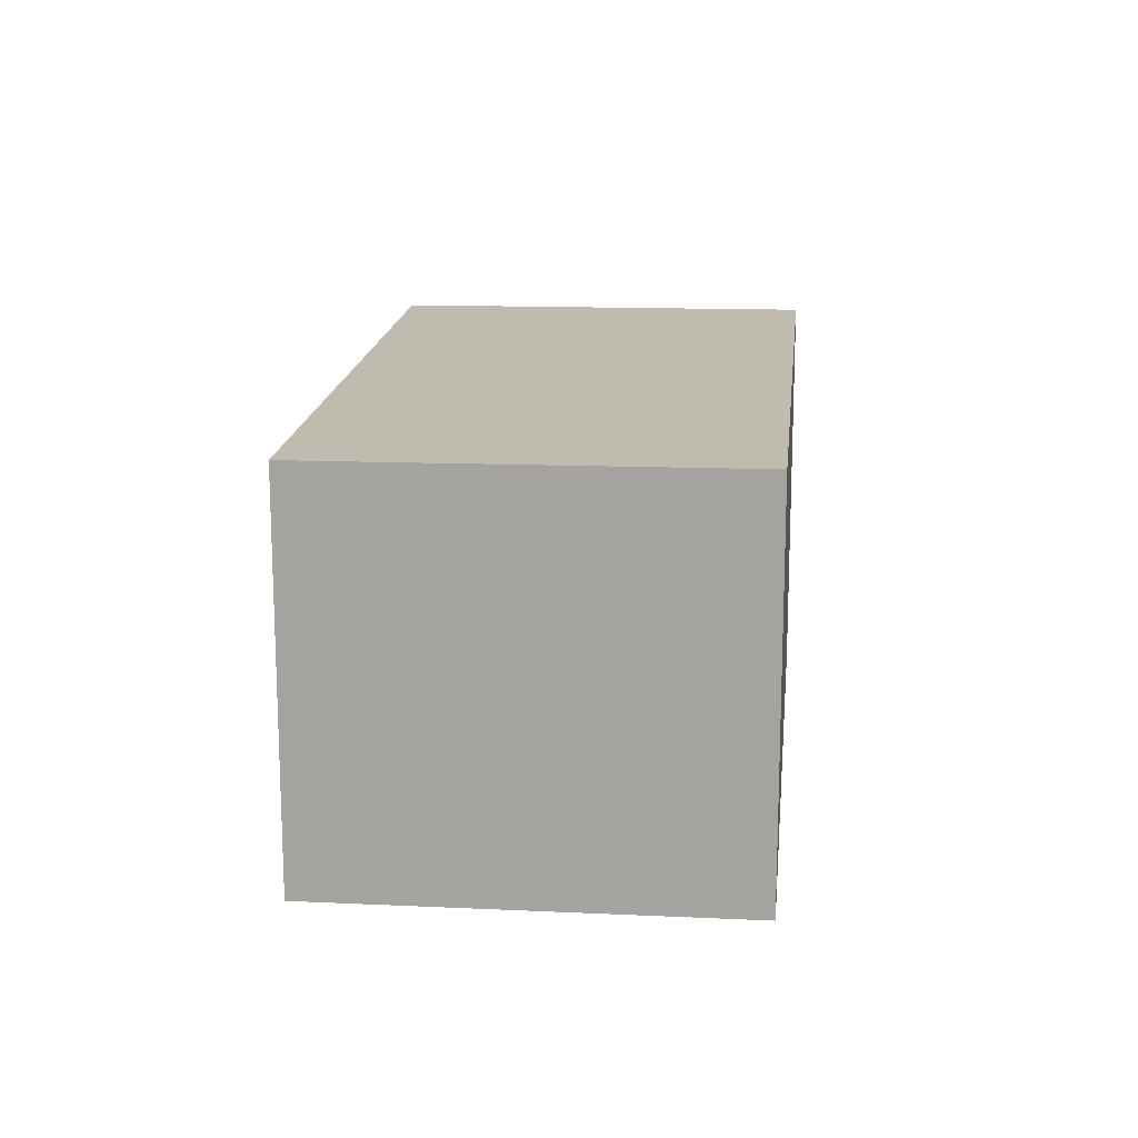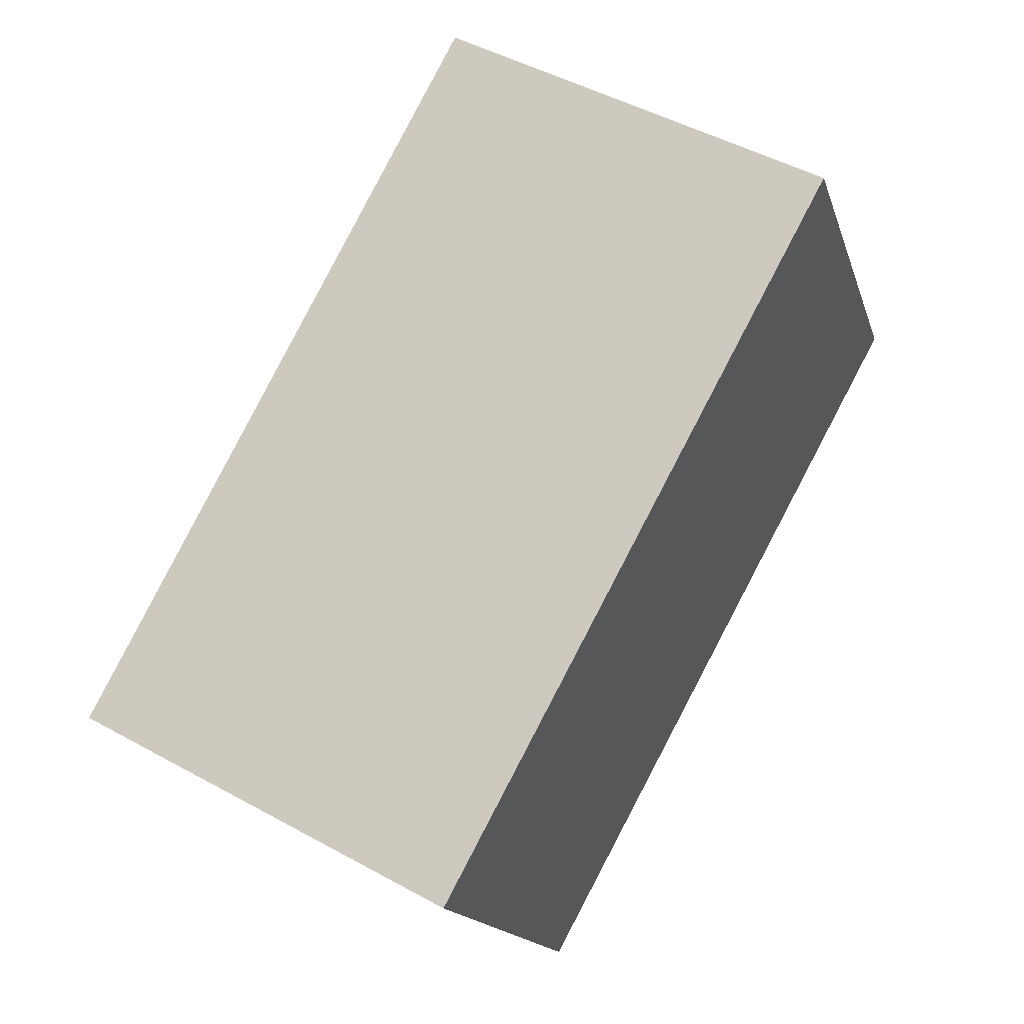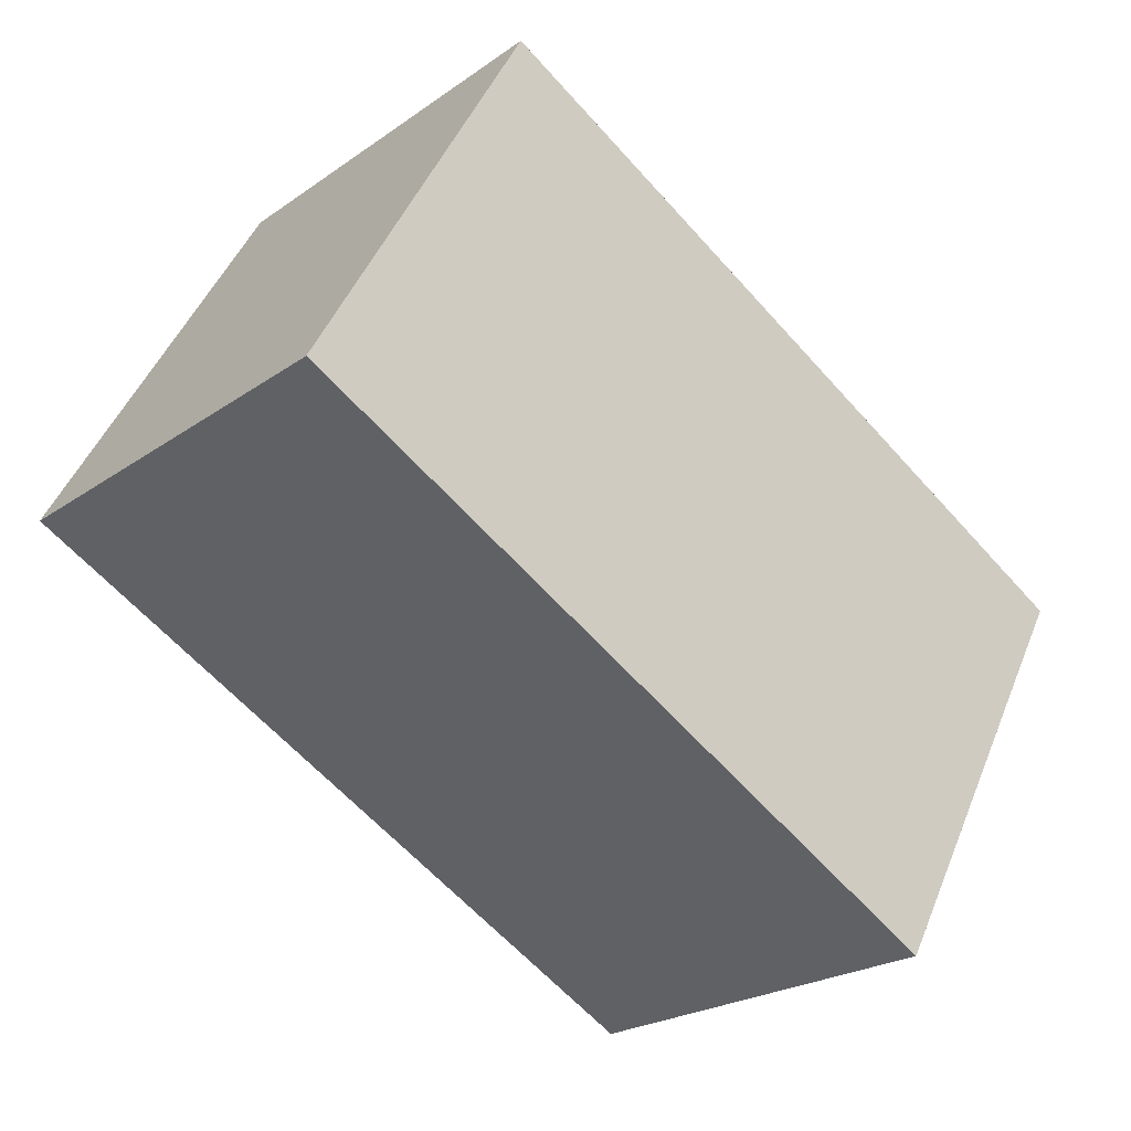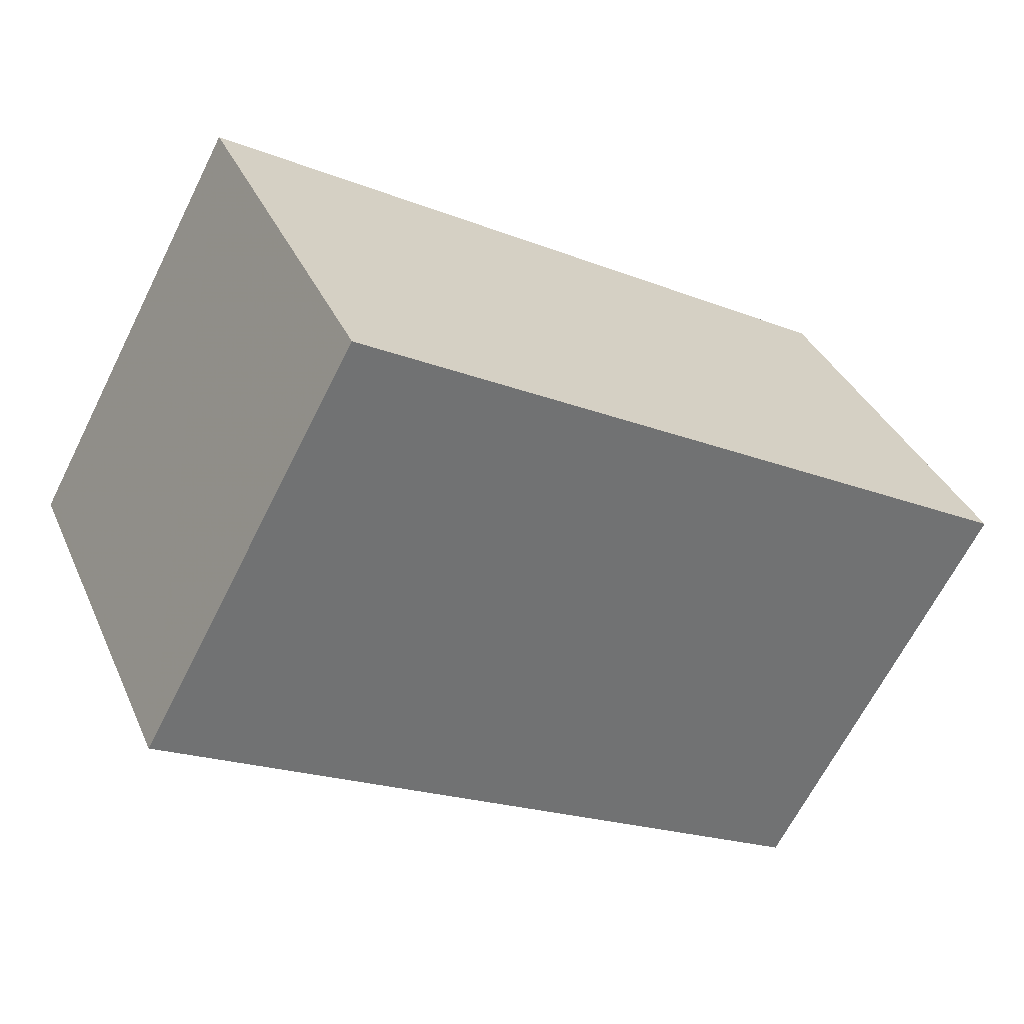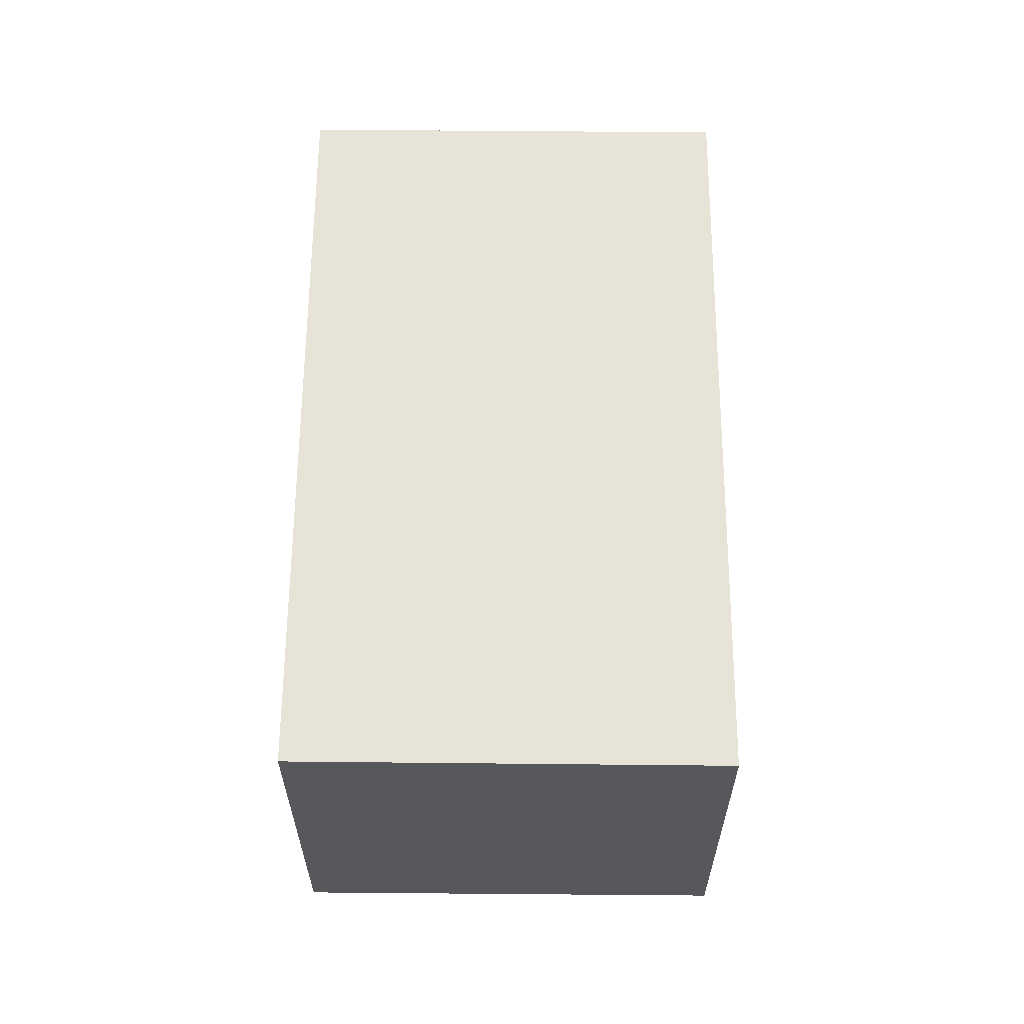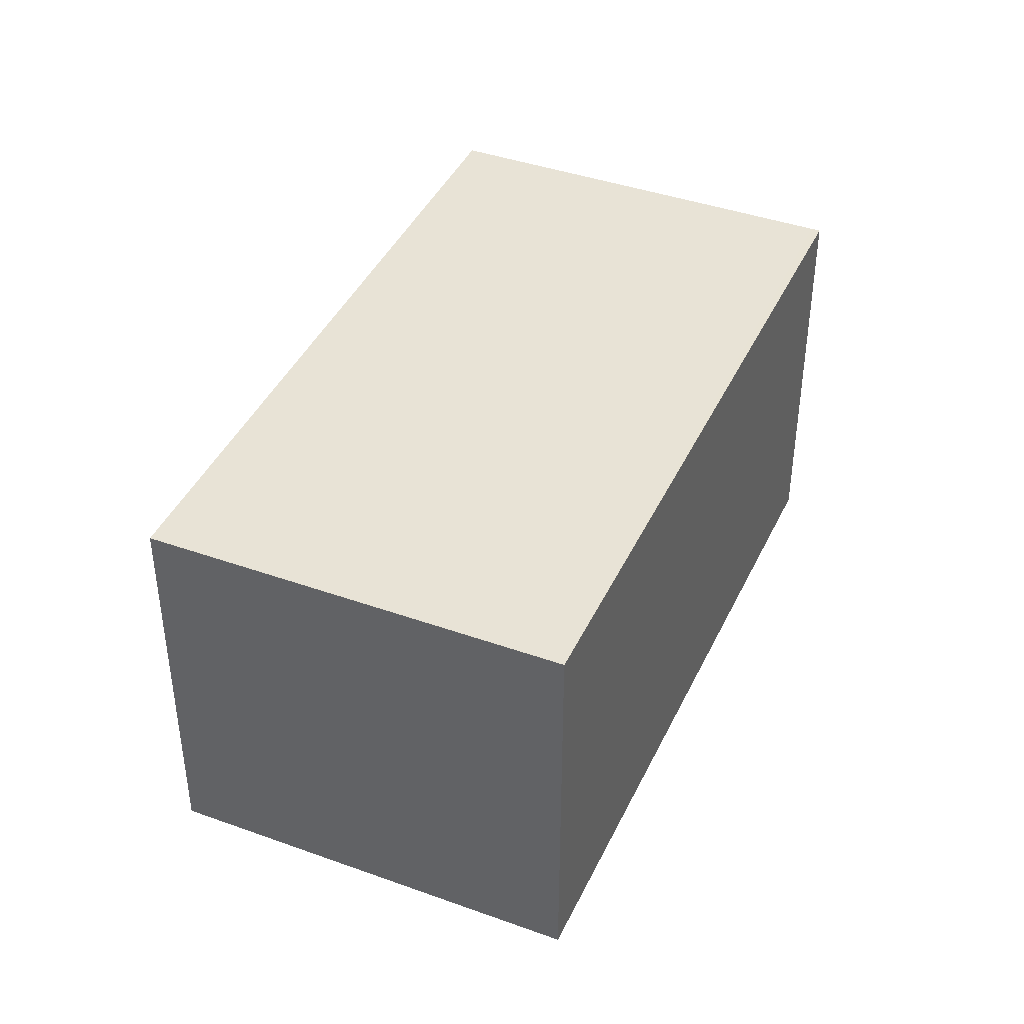
<metadata>
{"format":"obj","ext":"obj","renderer":"f3d","projection":"perspective","resolution":1024,"background":"white","views":[{"elev":15.8,"azim":-55.5,"up":"+Z"},{"elev":48.8,"azim":-58.5,"up":"+Y"},{"elev":-23.1,"azim":139.6,"up":"+Y"},{"elev":35.8,"azim":158.3,"up":"+Y"},{"elev":62.3,"azim":119.2,"up":"+Z"},{"elev":41.3,"azim":-37.5,"up":"+Z"}]}
</metadata>
<code>
v -1611 -2147 2.211
v -1607 -2145 2.248
v -1606 -2147 2.259
v -1610 -2149 2.222
v -1606 -2147 2.259
v -1607 -2145 2.248
v -1610 -2147 2.217
v -1607 -2145 2.248
v -1607 -2145 2.248
v -1611 -2147 2.211
v -1610 -2149 2.222
v -1606 -2147 2.259
v -1610 -2149 2.222
v -1610 -2149 2.222
v -1606 -2147 2.259
v -1611 -2147 2.211
v -1611 -2147 2.211
v -1611 -2147 0
v -1611 -2147 0
v -1607 -2145 2.248
v -1607 -2145 2.248
v -1607 -2145 0
v -1607 -2145 0
v -1606 -2147 2.259
v -1606 -2147 2.259
v -1606 -2147 0
v -1606 -2147 0
v -1610 -2149 2.222
v -1610 -2149 2.222
v -1610 -2149 0
v -1610 -2149 0
v -1610 -2149 2.222
v -1606 -2147 2.259
v -1606 -2147 0
v -1610 -2149 0
v -1607 -2145 2.248
v -1607 -2145 2.248
v -1607 -2145 0
v -1607 -2145 0
v -1607 -2145 2.248
v -1610 -2147 2.217
v -1610 -2147 0
v -1607 -2145 0
v -1606 -2147 2.259
v -1607 -2145 2.248
v -1607 -2145 0
v -1606 -2147 0
v -1610 -2147 2.217
v -1611 -2147 2.211
v -1611 -2147 0
v -1610 -2147 0
v -1610 -2149 2.222
v -1610 -2149 2.222
v -1610 -2149 0
v -1610 -2149 0
v -1611 -2147 2.211
v -1610 -2149 2.222
v -1610 -2149 0
v -1611 -2147 0
v -1606 -2147 2.259
v -1606 -2147 2.259
v -1606 -2147 0
v -1606 -2147 0
v -1611 -2147 0
v -1607 -2145 0
v -1606 -2147 0
v -1610 -2149 0
f 12 8 9 15
f 14 1 10 13
f 7 6 8
f 8 6 2 9
f 13 10 7 8 12
f 12 5 11 13
f 13 11 4 14
f 15 3 5 12
f 17 18 19 16
f 21 22 23 20
f 25 26 27 24
f 29 30 31 28
f 33 34 35 32
f 37 38 39 36
f 41 42 43 40
f 45 46 47 44
f 49 50 51 48
f 53 54 55 52
f 57 58 59 56
f 61 62 63 60
f 65 66 67 64

</code>
